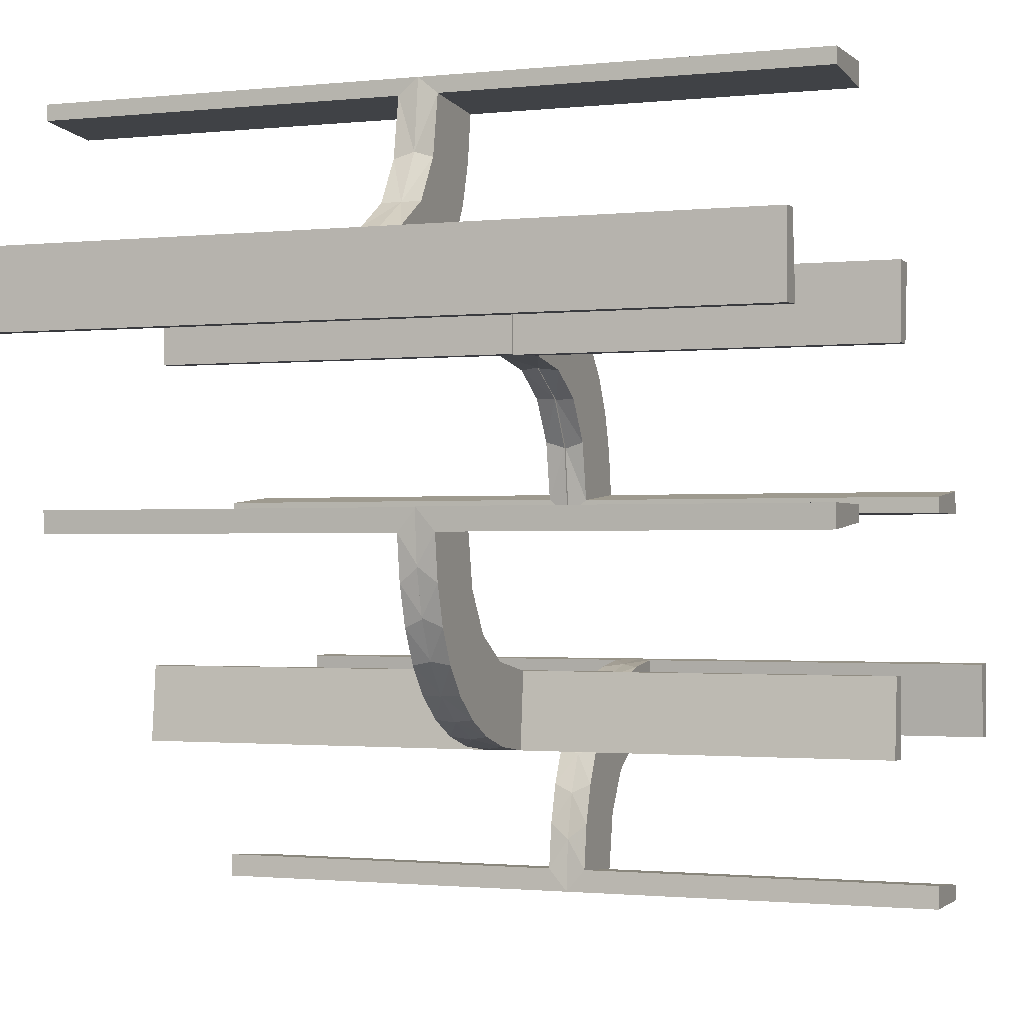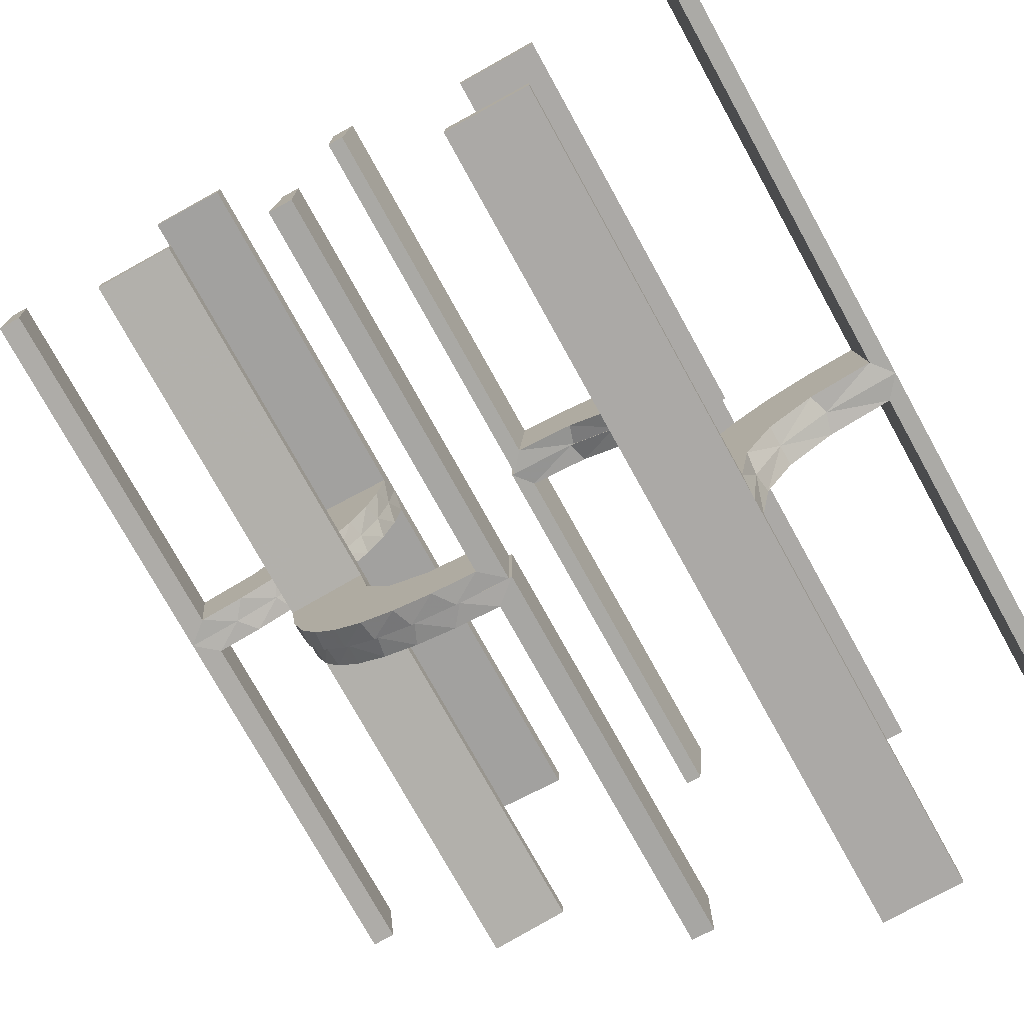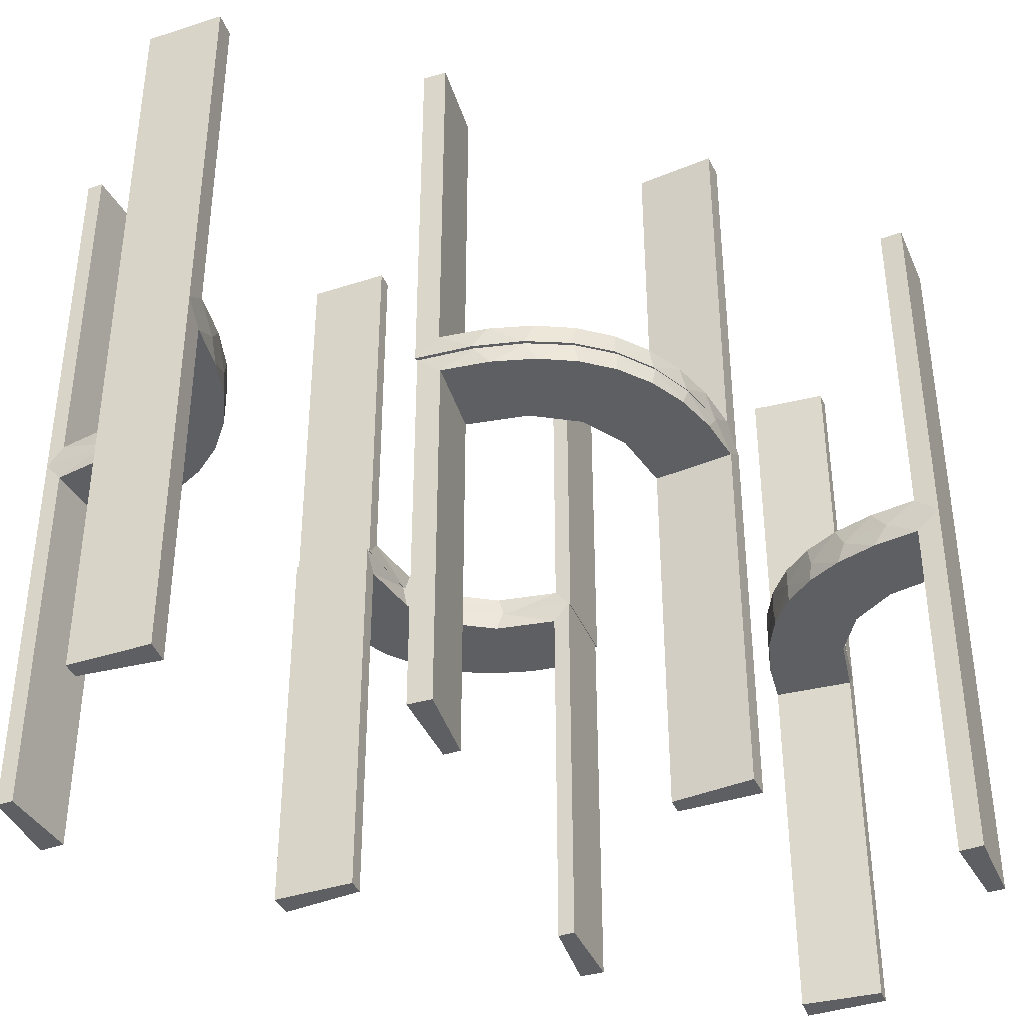
<metadata>
{"format":"obj","ext":"obj","renderer":"f3d","projection":"perspective","resolution":1024,"background":"white","views":[{"elev":-1.2,"azim":-68.3,"up":"+Y"},{"elev":-75.6,"azim":28.9,"up":"+Y"},{"elev":-40.0,"azim":-68.1,"up":"+Z"}]}
</metadata>
<code>
v 0 0.2 0
v 0 0.2 -0.5
v 0 -0.3 0
v 0 -0.3 -0.5
v 0 -0.3 -0.25
v 0 0.3 0
v 0 0.3 -0.5
v 0 0.3 -0.25
v 0 -0.2 0
v 0 -0.2 -0.5
v 0.3065 -0.4117 0
v -0.1011 -0.1857 0.025
v 0.2944 0.06937 0
v -0.1909 -0.09599 0.025
v -0.2398 0.32 0
v 0.134 0.2789 0
v 0.1956 -0.5008 0
v 0.1956 -0.5008 -0.5
v 0.1956 -0.5008 0.5
v -0.09324 -0.29 0.025
v -0.4752 0.3009 -0.025
v -0.4752 0.3009 -0.1833
v -0.4752 0.3009 -0.3417
v -0.4752 0.3009 -0.5
v -0.4752 0.3009 0.5
v -0.4752 0.3009 0.3417
v -0.4752 0.3009 0.1833
v -0.4752 0.3009 0.025
v -0.3989 0.3143 -0.025
v -0.3989 0.3143 0.025
v 0.3148 -0.245 0
v -0.02957 -0.2988 -0.025
v -0.02957 -0.2988 -0.5
v -0.02957 -0.2988 -0.2625
v 0.03392 0.298 0.2625
v 0.03392 0.298 0.5
v 0.03392 0.298 0.025
v 0.02041 0.1999 -0.025
v 0.02041 0.1999 -0.1833
v 0.02041 0.1999 -0.3417
v 0.02041 0.1999 -0.5
v -0.3101 0.2479 -0.025
v -0.3101 0.2479 0.025
v -0.2572 -0.1847 0.025
v -0.1296 -0.2796 0
v -0.09346 -0.1883 0
v 0.2798 0.1401 0.025
v 0.3548 -0.2253 -0.025
v 0.3548 -0.2253 0.025
v -0.1999 -0.02041 -0.025
v -0.1999 -0.02041 -0.1833
v -0.1999 -0.02041 -0.3417
v -0.1999 -0.02041 -0.5
v -0.216 0.3711 0
v 0.2958 -0.4804 -0.025
v 0.2958 -0.4804 -0.1833
v 0.2958 -0.4804 -0.3417
v 0.2958 -0.4804 -0.5
v 0.2958 -0.4804 0.5
v 0.2958 -0.4804 0.3417
v 0.2958 -0.4804 0.1833
v 0.2958 -0.4804 0.025
v -0.2272 -0.2221 0
v -0.2272 -0.2221 0.025
v 0.2602 0.18 0
v -0.3031 -0.02878 0.2625
v -0.3031 -0.02878 0.5
v -0.3031 -0.02878 0.025
v 0.2796 0.1296 0
v 0.3 0 0
v 0.3 0 -0.5
v -0.1521 -0.1521 0
v -0.1521 -0.1521 -0.025
v 0.4068 -0.21 -0.025
v 0.4068 -0.21 0.025
v -0.2044 0.0007887 0
v -0.2044 0.0007887 0.5
v 0.004353 0.1992 0
v 0.004353 0.1992 0.25
v 0.004353 0.1992 0.5
v 0.004353 0.2992 0
v 0.004353 0.2992 0.5
v -0.1855 -0.2528 -0.025
v 0.3435 -0.3486 0
v 0.3435 -0.3486 -0.025
v 0.3435 -0.3486 0.025
v -0.2048 0.4119 -0.025
v -0.2048 0.4119 0.025
v -0.1852 -0.255 0
v -0.09678 -0.1865 -0.025
v 0.06937 0.2944 0
v 0.1899 0.2521 0.025
v -0.1865 -0.09678 -0.025
v -0.2952 -0.0881 0.025
v 0.1891 0.08911 0
v 0.1565 0.1514 0
v 0.1565 0.1514 0.025
v -0.2956 0.5008 0
v -0.2956 0.5008 0.25
v -0.2956 0.5008 -0.5
v -0.2956 0.5008 0.5
v -0.2956 0.5008 -0.25
v -0.2558 -0.1808 0
v 0.2 0 0
v 0.2 0 -0.5
v 0.2 0 -0.25
v -0.1452 -0.2747 0.025
v -0.1969 0.4712 0.2625
v -0.1969 0.4712 -0.025
v -0.1969 0.4712 -0.5
v -0.1969 0.4712 0.5
v -0.1969 0.4712 0.025
v -0.1969 0.4712 -0.2625
v -0.2755 -0.1409 -0.025
v -0.2728 0.2779 0
v -0.2728 0.2779 -0.025
v -0.2728 0.2779 0.025
v 0.2042 0.01962 0.5
v 0.2042 0.01962 0.3417
v 0.2042 0.01962 0.1833
v 0.2042 0.01962 0.025
v -0.284 -0.1289 0
v 0.2988 0.02957 -0.025
v 0.2988 0.02957 -0.5
v 0.2988 0.02957 -0.2625
v 0.2202 -0.3599 -0.025
v 0.2202 -0.3599 0.025
v -0.4065 0.3117 0
v -0.4956 0.2008 0
v -0.4956 0.2008 0.25
v -0.4956 0.2008 -0.5
v -0.4956 0.2008 0.5
v -0.4956 0.2008 -0.25
v -0.4956 0.3008 0
v -0.4956 0.3008 -0.5
v -0.4956 0.3008 0.5
v -0.2428 0.3153 -0.025
v -0.2428 0.3153 0.025
v -0.2013 0.4314 0
v -0.08911 -0.1891 0
v 0.4661 -0.202 0.2625
v 0.4661 -0.202 -0.025
v 0.4661 -0.202 -0.5
v 0.4661 -0.202 0.5
v 0.4661 -0.202 0.025
v 0.4661 -0.202 -0.2625
v 0.2528 0.1855 -0.025
v 0.4263 -0.2064 0
v -0.02476 -0.1991 0.5
v -0.02476 -0.1991 0.3417
v -0.02476 -0.1991 0.1833
v -0.02476 -0.1991 0.025
v -0.2229 -0.2229 0
v -0.2229 -0.2229 -0.025
v 0.3044 -0.0007887 0
v 0.3044 -0.0007887 0.25
v 0.3044 -0.0007887 0.5
v 0.366 -0.2211 0
v 0.08889 0.2908 -0.025
v -0.1808 -0.2558 0
v -0.3091 0.404 -0.025
v -0.3091 0.404 0.025
v 0.07373 0.2936 0
v 0.1409 0.2755 -0.025
v -0.2908 -0.08889 -0.025
v 0.1935 0.08832 0
v -0.2987 -0.06859 0
v 0.2987 0.06859 0
v -0.1935 -0.08832 0
v 0.2908 0.08889 -0.025
v -0.1409 -0.2755 -0.025
v -0.07373 -0.2936 0
v 0.3091 -0.404 -0.025
v 0.3091 -0.404 0.025
v 0.1808 0.2558 0
v -0.08889 -0.2908 -0.025
v -0.366 0.2211 0
v -0.3044 0.0007887 0
v -0.3044 0.0007887 0.25
v -0.3044 0.0007887 0.5
v 0.2229 0.2229 0
v 0.2229 0.2229 -0.025
v 0.02476 0.1991 0.5
v 0.02476 0.1991 0.3417
v 0.02476 0.1991 0.1833
v 0.02476 0.1991 0.025
v -0.4263 0.2064 0
v -0.2528 -0.1855 -0.025
v -0.4661 0.202 0.2625
v -0.4661 0.202 -0.025
v -0.4661 0.202 -0.5
v -0.4661 0.202 0.5
v -0.4661 0.202 0.025
v -0.4661 0.202 -0.2625
v 0.08911 0.1891 0
v 0.2013 -0.4314 0
v 0.2428 -0.3153 -0.025
v 0.2428 -0.3153 0.025
v 0.4956 -0.3008 0
v 0.4956 -0.3008 -0.5
v 0.4956 -0.3008 0.5
v 0.4956 -0.2008 0
v 0.4956 -0.2008 0.25
v 0.4956 -0.2008 -0.5
v 0.4956 -0.2008 0.5
v 0.4956 -0.2008 -0.25
v 0.4065 -0.3117 0
v -0.2202 0.3599 -0.025
v -0.2202 0.3599 0.025
v -0.2988 -0.02957 -0.025
v -0.2988 -0.02957 -0.5
v -0.2988 -0.02957 -0.2625
v 0.284 0.1289 0
v -0.2042 -0.01962 0.5
v -0.2042 -0.01962 0.3417
v -0.2042 -0.01962 0.1833
v -0.2042 -0.01962 0.025
v 0.2728 -0.2779 0
v 0.2728 -0.2779 -0.025
v 0.2728 -0.2779 0.025
v 0.2755 0.1409 -0.025
v 0.1969 -0.4712 0.2625
v 0.1969 -0.4712 -0.025
v 0.1969 -0.4712 -0.5
v 0.1969 -0.4712 0.5
v 0.1969 -0.4712 0.025
v 0.1969 -0.4712 -0.2625
v 0.1452 0.2747 0.025
v -0.2 0 0
v -0.2 0 -0.5
v -0.2 0 -0.25
v 0.2558 0.1808 0
v 0.2956 -0.5008 0
v 0.2956 -0.5008 0.25
v 0.2956 -0.5008 -0.5
v 0.2956 -0.5008 0.5
v 0.2956 -0.5008 -0.25
v -0.1565 -0.1514 0
v -0.1565 -0.1514 0.025
v -0.1891 -0.08911 0
v 0.2952 0.0881 0.025
v 0.1865 0.09678 -0.025
v -0.1899 -0.2521 0.025
v -0.06937 -0.2944 0
v 0.09678 0.1865 -0.025
v 0.1852 0.255 0
v 0.2048 -0.4119 -0.025
v 0.2048 -0.4119 0.025
v -0.3435 0.3486 0
v -0.3435 0.3486 -0.025
v -0.3435 0.3486 0.025
v 0.1855 0.2528 -0.025
v -0.004353 -0.2992 0
v -0.004353 -0.2992 0.5
v -0.004353 -0.1992 0
v -0.004353 -0.1992 0.25
v -0.004353 -0.1992 0.5
v 0.2044 -0.0007887 0
v 0.2044 -0.0007887 0.5
v -0.4068 0.21 -0.025
v -0.4068 0.21 0.025
v 0.1521 0.1521 0
v 0.1521 0.1521 -0.025
v -0.3 0 0
v -0.3 0 -0.5
v -0.2796 -0.1296 0
v 0.3031 0.02878 0.2625
v 0.3031 0.02878 0.5
v 0.3031 0.02878 0.025
v -0.2602 -0.18 0
v 0.2272 0.2221 0
v 0.2272 0.2221 0.025
v -0.2958 0.4804 -0.025
v -0.2958 0.4804 -0.1833
v -0.2958 0.4804 -0.3417
v -0.2958 0.4804 -0.5
v -0.2958 0.4804 0.5
v -0.2958 0.4804 0.3417
v -0.2958 0.4804 0.1833
v -0.2958 0.4804 0.025
v 0.216 -0.3711 0
v 0.1999 0.02041 -0.025
v 0.1999 0.02041 -0.1833
v 0.1999 0.02041 -0.3417
v 0.1999 0.02041 -0.5
v -0.3548 0.2253 -0.025
v -0.3548 0.2253 0.025
v -0.2798 -0.1401 0.025
v 0.09346 0.1883 0
v 0.1296 0.2796 0
v 0.2572 0.1847 0.025
v 0.3101 -0.2479 -0.025
v 0.3101 -0.2479 0.025
v -0.02041 -0.1999 -0.025
v -0.02041 -0.1999 -0.1833
v -0.02041 -0.1999 -0.3417
v -0.02041 -0.1999 -0.5
v -0.03392 -0.298 0.2625
v -0.03392 -0.298 0.5
v -0.03392 -0.298 0.025
v 0.02957 0.2988 -0.025
v 0.02957 0.2988 -0.5
v 0.02957 0.2988 -0.2625
v -0.3148 0.245 0
v 0.3989 -0.3143 -0.025
v 0.3989 -0.3143 0.025
v 0.4752 -0.3009 -0.025
v 0.4752 -0.3009 -0.1833
v 0.4752 -0.3009 -0.3417
v 0.4752 -0.3009 -0.5
v 0.4752 -0.3009 0.5
v 0.4752 -0.3009 0.3417
v 0.4752 -0.3009 0.1833
v 0.4752 -0.3009 0.025
v 0.09324 0.29 0.025
v -0.1956 0.5008 0
v -0.1956 0.5008 -0.5
v -0.1956 0.5008 0.5
v -0.134 -0.2789 0
v 0.2398 -0.32 0
v 0.1909 0.09599 0.025
v -0.2944 -0.06937 0
v 0.1011 0.1857 0.025
v -0.3065 0.4117 0
f 1 195 91
f 195 262 175
f 290 91 195
f 175 262 181
f 232 181 262
f 262 95 232
f 95 104 13
f 13 69 95
f 170 123 282
f 282 242 170
f 147 263 182
f 147 221 242
f 263 147 242
f 263 245 252
f 159 245 38
f 38 301 159
f 159 164 245
f 182 263 252
f 106 284 105
f 283 284 106
f 283 106 104
f 282 104 95
f 262 263 242
f 2 41 40
f 39 2 40
f 1 2 39
f 195 245 262
f 1 38 195
f 39 38 1
f 125 71 124
f 70 71 125
f 123 170 13
f 170 221 69
f 181 232 147
f 232 69 221
f 182 252 181
f 252 164 175
f 7 8 303
f 8 301 303
f 159 301 91
f 6 301 8
f 91 290 159
f 8 7 2
f 6 8 1
f 2 1 8
f 106 70 104
f 71 106 105
f 70 106 71
f 38 39 301
f 40 41 302
f 39 40 303
f 285 284 124
f 123 283 282
f 283 123 125
f 284 283 125
f 7 41 2
f 41 7 302
f 285 71 105
f 71 285 124
f 1 91 6
f 195 175 290
f 95 69 232
f 104 70 13
f 242 221 170
f 245 164 252
f 284 285 105
f 283 104 282
f 282 95 242
f 262 242 95
f 245 263 262
f 38 245 195
f 70 125 123
f 123 13 70
f 170 69 13
f 181 147 182
f 232 221 147
f 252 175 181
f 164 290 175
f 7 303 302
f 301 6 91
f 290 164 159
f 39 303 301
f 40 302 303
f 284 125 124
f 120 121 258
f 258 121 166
f 97 96 321
f 119 120 259
f 258 259 120
f 259 118 119
f 96 97 323
f 289 323 186
f 185 79 78
f 80 184 183
f 184 80 79
f 185 184 79
f 155 168 269
f 156 155 269
f 47 241 213
f 213 65 47
f 157 156 267
f 65 271 291
f 92 272 271
f 246 16 228
f 16 163 315
f 163 81 37
f 35 37 81
f 35 82 36
f 35 81 82
f 258 166 168
f 166 96 65
f 258 168 155
f 65 96 271
f 246 271 96
f 289 246 96
f 289 78 163
f 289 16 246
f 163 16 289
f 79 81 78
f 82 79 80
f 81 79 82
f 156 157 259
f 155 156 258
f 259 258 156
f 36 183 184
f 35 36 184
f 185 186 37
f 184 185 35
f 315 37 186
f 186 323 315
f 92 97 272
f 92 228 323
f 97 92 323
f 97 321 291
f 321 121 241
f 321 47 291
f 241 47 321
f 121 120 269
f 268 119 118
f 119 268 267
f 120 119 267
f 118 259 157
f 157 268 118
f 82 80 183
f 183 36 82
f 121 321 166
f 96 166 321
f 96 323 289
f 289 186 78
f 185 78 186
f 168 241 269
f 156 269 267
f 241 168 213
f 65 291 47
f 157 267 268
f 271 272 291
f 92 271 246
f 246 228 92
f 16 315 228
f 163 37 315
f 166 213 168
f 166 65 213
f 78 81 163
f 185 37 35
f 323 228 315
f 97 291 272
f 121 269 241
f 120 267 269
f 22 21 134
f 134 21 128
f 250 249 29
f 23 22 135
f 134 135 22
f 135 24 23
f 249 250 161
f 324 161 273
f 274 102 98
f 100 275 276
f 275 100 102
f 274 275 102
f 129 187 190
f 133 129 190
f 286 260 177
f 177 304 286
f 131 133 194
f 304 115 42
f 137 116 115
f 15 54 208
f 54 139 87
f 139 316 109
f 113 109 316
f 113 317 110
f 113 316 317
f 134 128 187
f 128 249 304
f 134 187 129
f 304 249 115
f 15 115 249
f 249 324 15
f 98 139 324
f 98 316 139
f 139 54 324
f 102 316 98
f 317 102 100
f 316 102 317
f 133 131 135
f 129 133 134
f 135 134 133
f 110 276 275
f 113 110 275
f 274 273 109
f 275 274 113
f 87 109 273
f 273 161 87
f 137 250 116
f 137 208 161
f 250 137 161
f 250 29 42
f 29 21 260
f 260 286 29
f 116 250 42
f 21 22 190
f 191 23 24
f 23 191 194
f 22 23 194
f 24 135 131
f 131 191 24
f 317 100 276
f 276 110 317
f 21 29 128
f 249 128 29
f 249 161 324
f 324 273 98
f 274 98 273
f 187 260 190
f 133 190 194
f 260 187 177
f 304 42 286
f 131 194 191
f 115 116 42
f 137 115 15
f 15 208 137
f 54 87 208
f 139 109 87
f 128 177 187
f 128 304 177
f 324 54 15
f 274 109 113
f 161 208 87
f 29 286 42
f 21 190 260
f 22 194 190
f 27 28 134
f 134 28 128
f 251 249 30
f 26 27 136
f 134 136 27
f 136 25 26
f 249 251 162
f 324 162 280
f 279 99 98
f 101 278 277
f 278 101 99
f 279 278 99
f 129 187 193
f 130 129 193
f 287 261 177
f 177 304 287
f 132 130 189
f 304 115 43
f 138 117 115
f 15 54 209
f 54 139 88
f 139 316 112
f 108 112 316
f 108 318 111
f 108 316 318
f 134 128 187
f 128 249 304
f 134 187 129
f 304 249 115
f 15 115 249
f 249 324 15
f 98 139 324
f 98 316 139
f 139 54 324
f 99 316 98
f 318 99 101
f 316 99 318
f 130 132 136
f 129 130 134
f 136 134 130
f 111 277 278
f 108 111 278
f 279 280 112
f 278 279 108
f 88 112 280
f 280 162 88
f 138 251 117
f 138 209 162
f 251 138 162
f 251 30 43
f 30 28 261
f 261 287 30
f 117 251 43
f 28 27 193
f 192 26 25
f 26 192 189
f 27 26 189
f 25 136 132
f 132 192 25
f 318 101 277
f 277 111 318
f 28 30 128
f 249 128 30
f 249 162 324
f 324 280 98
f 279 98 280
f 187 261 193
f 130 193 189
f 261 187 177
f 304 43 287
f 132 189 192
f 115 117 43
f 138 115 15
f 15 209 138
f 54 88 209
f 139 112 88
f 128 177 187
f 128 304 177
f 324 54 15
f 279 112 108
f 162 209 88
f 30 287 43
f 28 193 261
f 27 189 193
f 308 307 199
f 199 307 207
f 85 84 305
f 309 308 200
f 199 200 308
f 200 310 309
f 84 85 173
f 11 173 55
f 56 237 233
f 235 57 58
f 57 235 237
f 56 57 237
f 202 148 142
f 206 202 142
f 48 74 158
f 158 31 48
f 204 206 146
f 31 218 292
f 197 219 218
f 320 281 126
f 281 196 247
f 196 17 223
f 227 223 17
f 227 18 224
f 227 17 18
f 199 207 148
f 207 84 31
f 199 148 202
f 31 84 218
f 320 218 84
f 84 11 320
f 233 196 11
f 233 17 196
f 196 281 11
f 237 17 233
f 18 237 235
f 17 237 18
f 206 204 200
f 202 206 199
f 200 199 206
f 224 58 57
f 227 224 57
f 56 55 223
f 57 56 227
f 247 223 55
f 55 173 247
f 197 85 219
f 197 126 173
f 85 197 173
f 85 305 292
f 305 307 74
f 74 48 305
f 219 85 292
f 307 308 142
f 143 309 310
f 309 143 146
f 308 309 146
f 310 200 204
f 204 143 310
f 18 235 58
f 58 224 18
f 307 305 207
f 84 207 305
f 84 173 11
f 11 55 233
f 56 233 55
f 148 74 142
f 206 142 146
f 74 148 158
f 31 292 48
f 204 146 143
f 218 219 292
f 197 218 320
f 320 126 197
f 281 247 126
f 196 223 247
f 207 158 148
f 207 31 158
f 11 281 320
f 56 223 227
f 173 126 247
f 305 48 292
f 307 142 74
f 308 146 142
f 313 314 199
f 199 314 207
f 86 84 306
f 312 313 201
f 199 201 313
f 201 311 312
f 84 86 174
f 11 174 62
f 61 234 233
f 236 60 59
f 60 236 234
f 61 60 234
f 202 148 145
f 203 202 145
f 49 75 158
f 158 31 49
f 205 203 141
f 31 218 293
f 198 220 218
f 320 281 127
f 281 196 248
f 196 17 226
f 222 226 17
f 222 19 225
f 222 17 19
f 199 207 148
f 207 84 31
f 199 148 202
f 31 84 218
f 320 218 84
f 84 11 320
f 233 196 11
f 233 17 196
f 196 281 11
f 234 17 233
f 19 234 236
f 17 234 19
f 203 205 201
f 202 203 199
f 201 199 203
f 225 59 60
f 222 225 60
f 61 62 226
f 60 61 222
f 248 226 62
f 62 174 248
f 198 86 220
f 198 127 174
f 86 198 174
f 86 306 293
f 306 314 75
f 75 49 306
f 220 86 293
f 314 313 145
f 144 312 311
f 312 144 141
f 313 312 141
f 311 201 205
f 205 144 311
f 19 236 59
f 59 225 19
f 314 306 207
f 84 207 306
f 84 174 11
f 11 62 233
f 61 233 62
f 148 75 145
f 203 145 141
f 75 148 158
f 31 293 49
f 205 141 144
f 218 220 293
f 198 218 320
f 320 127 198
f 281 248 127
f 196 226 248
f 207 158 148
f 207 31 158
f 11 281 320
f 61 226 222
f 174 127 248
f 306 49 293
f 314 145 75
f 313 141 145
f 9 140 244
f 140 72 160
f 45 244 140
f 160 72 153
f 103 153 72
f 72 240 103
f 240 229 322
f 322 266 240
f 165 210 50
f 50 93 165
f 188 73 154
f 188 114 93
f 73 188 93
f 73 90 83
f 176 90 294
f 294 32 176
f 176 171 90
f 154 73 83
f 231 52 230
f 51 52 231
f 51 231 229
f 50 229 240
f 72 73 93
f 10 297 296
f 295 10 296
f 9 10 295
f 140 90 72
f 9 294 140
f 295 294 9
f 212 265 211
f 264 265 212
f 210 165 322
f 165 114 266
f 153 103 188
f 103 266 114
f 154 83 153
f 83 171 160
f 4 5 34
f 5 32 34
f 176 32 244
f 3 32 5
f 244 45 176
f 5 4 10
f 3 5 9
f 10 9 5
f 231 264 229
f 265 231 230
f 264 231 265
f 294 295 32
f 296 297 33
f 295 296 34
f 53 52 211
f 210 51 50
f 51 210 212
f 52 51 212
f 4 297 10
f 297 4 33
f 53 265 230
f 265 53 211
f 9 244 3
f 140 160 45
f 240 266 103
f 229 264 322
f 93 114 165
f 90 171 83
f 52 53 230
f 51 229 50
f 50 240 93
f 72 93 240
f 90 73 72
f 294 90 140
f 264 212 210
f 210 322 264
f 165 266 322
f 153 188 154
f 103 114 188
f 83 160 153
f 171 45 160
f 4 34 33
f 32 3 244
f 45 171 176
f 295 34 32
f 296 33 34
f 52 212 211
f 216 217 76
f 76 217 169
f 239 238 14
f 215 216 77
f 76 77 216
f 77 214 215
f 238 239 12
f 46 12 152
f 151 256 255
f 257 150 149
f 150 257 256
f 151 150 256
f 178 167 68
f 179 178 68
f 288 94 122
f 122 270 288
f 180 179 66
f 270 63 44
f 243 64 63
f 89 319 107
f 319 172 20
f 172 253 300
f 298 300 253
f 298 254 299
f 298 253 254
f 76 169 167
f 169 238 270
f 76 167 178
f 270 238 63
f 89 63 238
f 46 89 238
f 46 255 172
f 46 319 89
f 172 319 46
f 256 253 255
f 254 256 257
f 253 256 254
f 179 180 77
f 178 179 76
f 77 76 179
f 299 149 150
f 298 299 150
f 151 152 300
f 150 151 298
f 20 300 152
f 152 12 20
f 243 239 64
f 243 107 12
f 239 243 12
f 239 14 44
f 14 217 94
f 14 288 44
f 94 288 14
f 217 216 68
f 67 215 214
f 215 67 66
f 216 215 66
f 214 77 180
f 180 67 214
f 254 257 149
f 149 299 254
f 217 14 169
f 238 169 14
f 238 12 46
f 46 152 255
f 151 255 152
f 167 94 68
f 179 68 66
f 94 167 122
f 270 44 288
f 180 66 67
f 63 64 44
f 243 63 89
f 89 107 243
f 319 20 107
f 172 300 20
f 169 122 167
f 169 270 122
f 255 253 172
f 151 300 298
f 12 107 20
f 239 44 64
f 217 68 94
f 216 66 68

</code>
